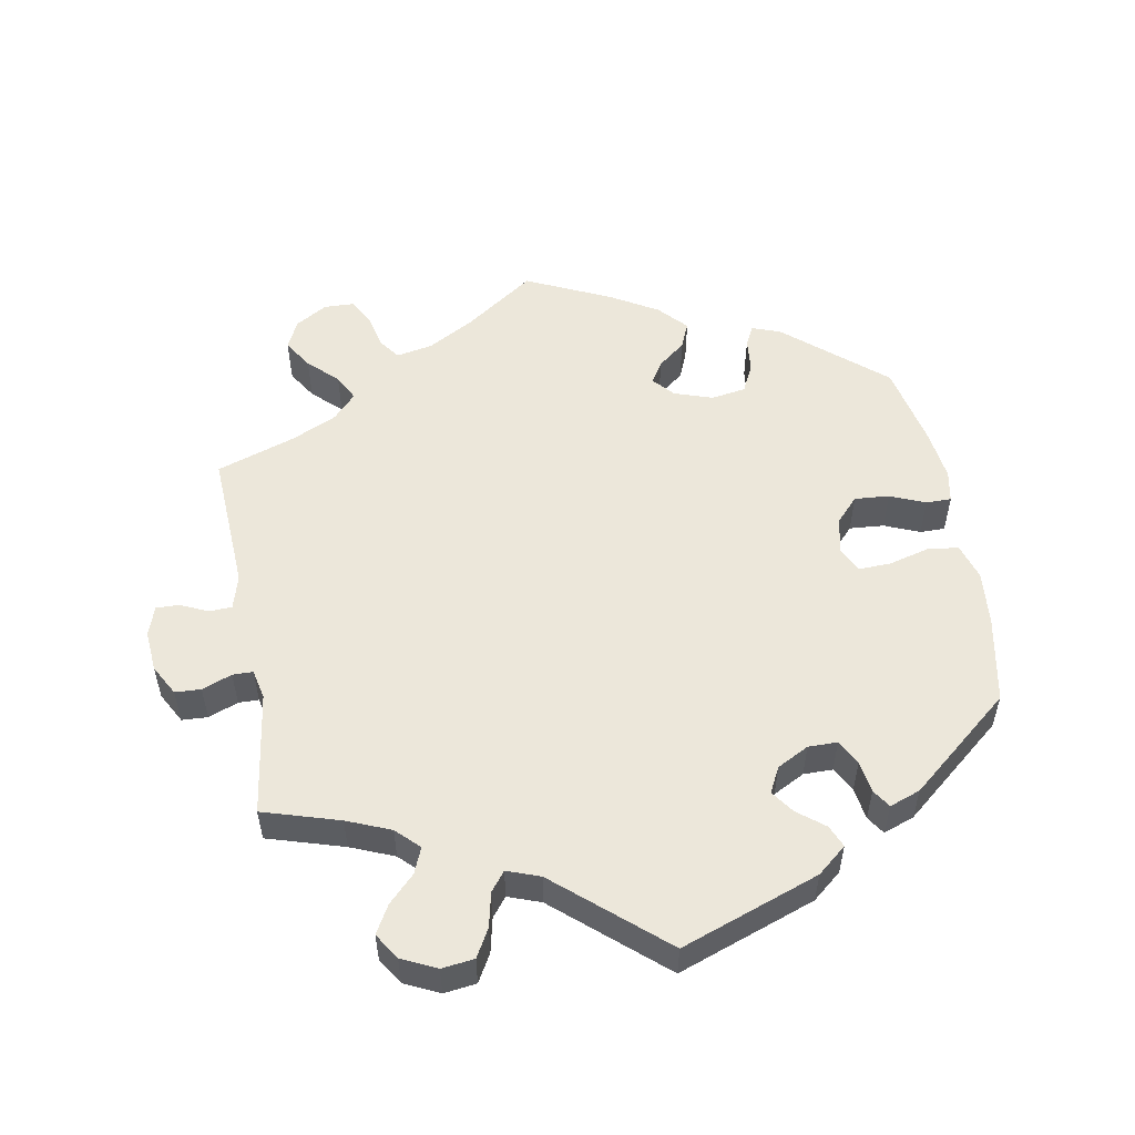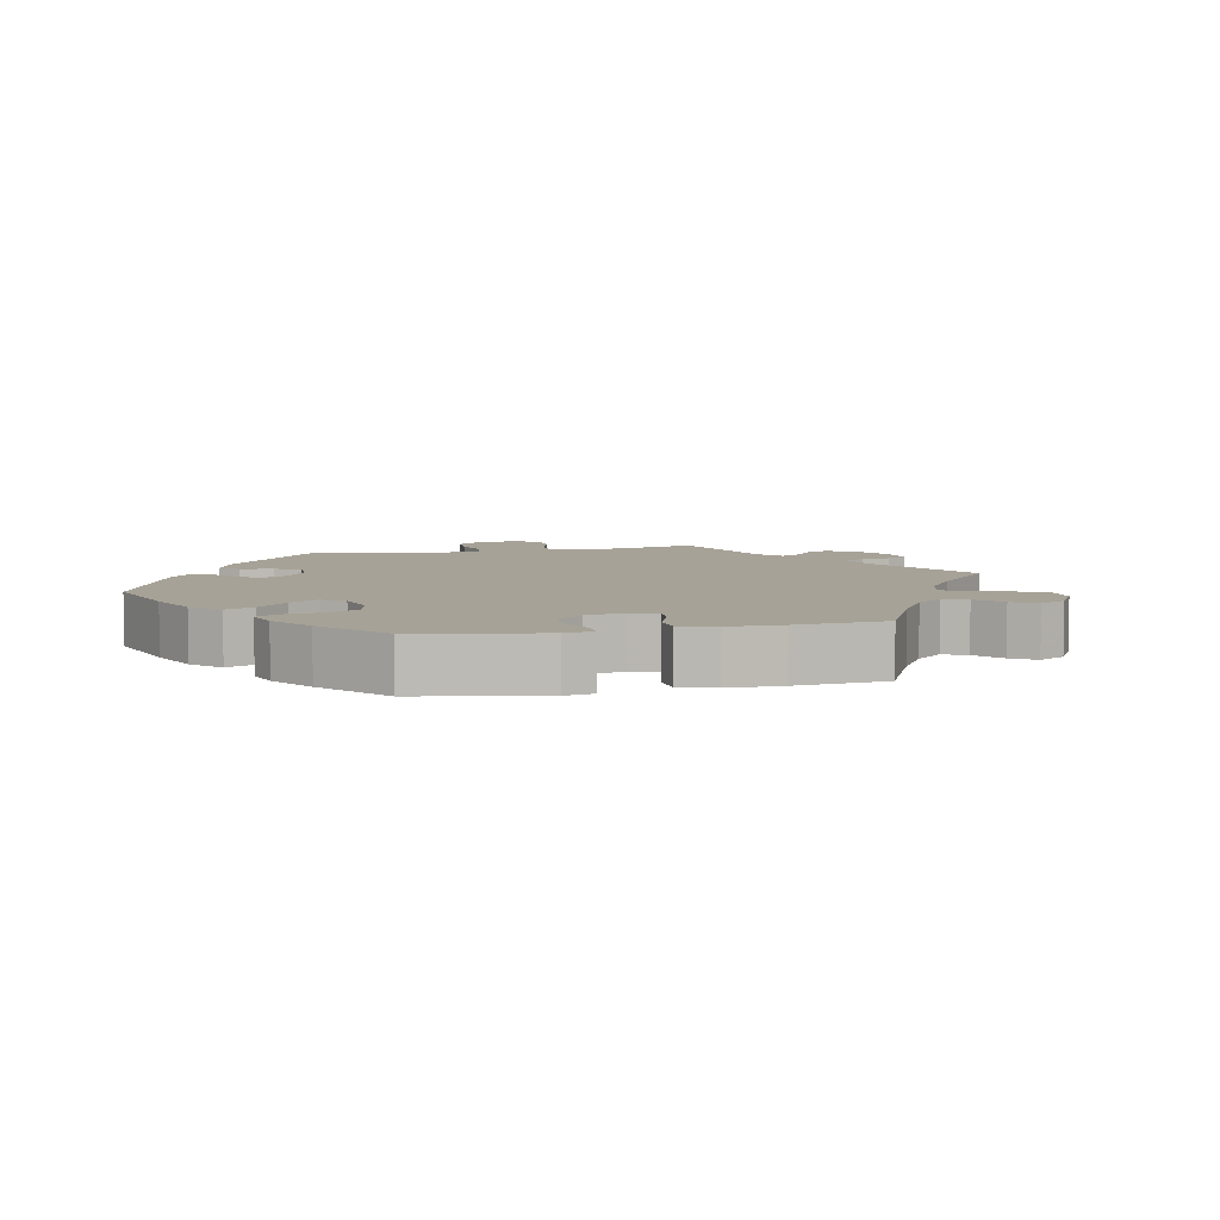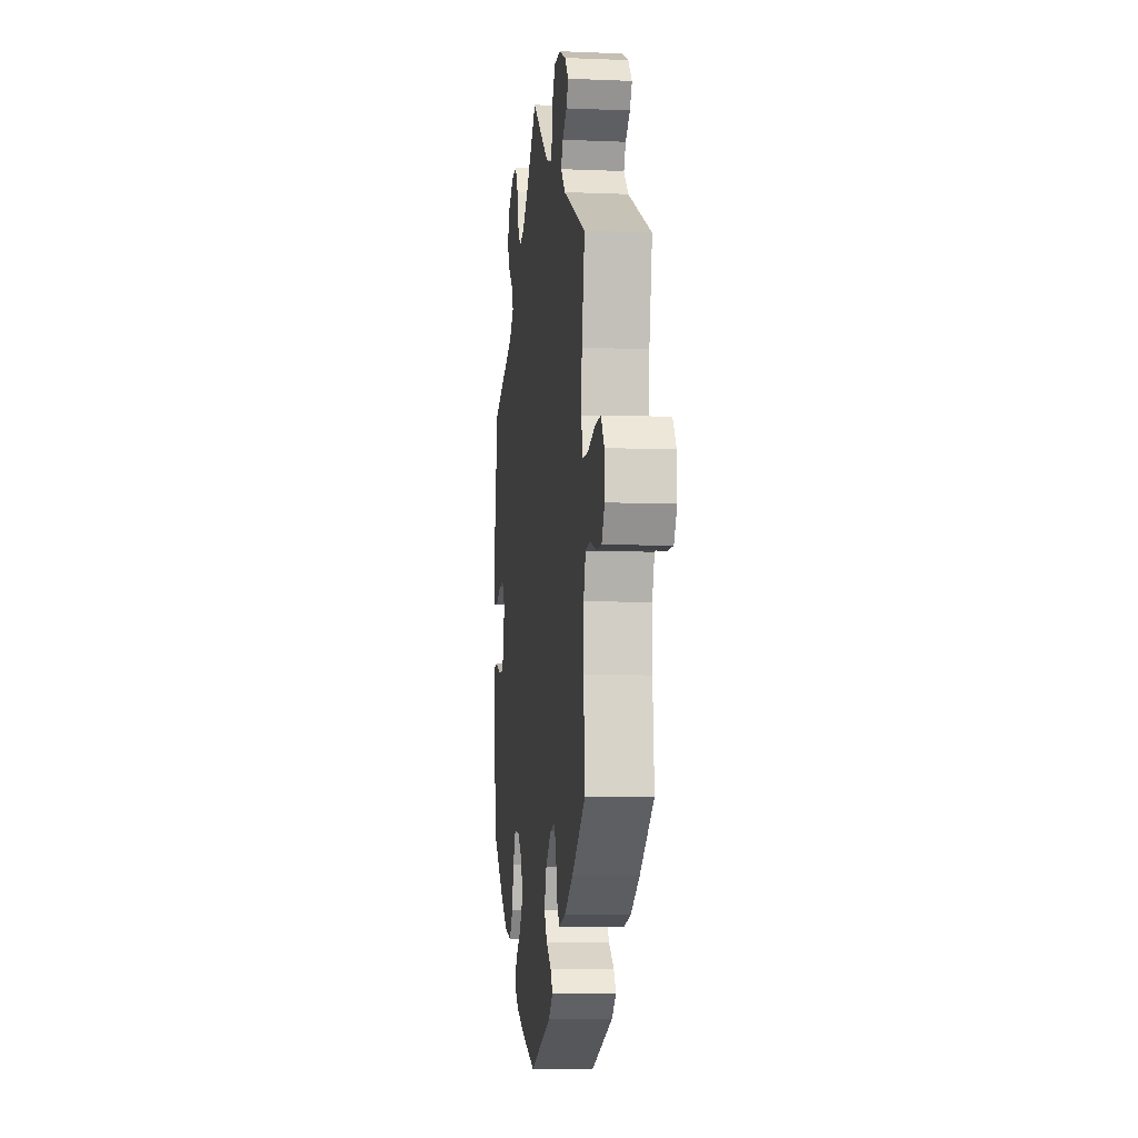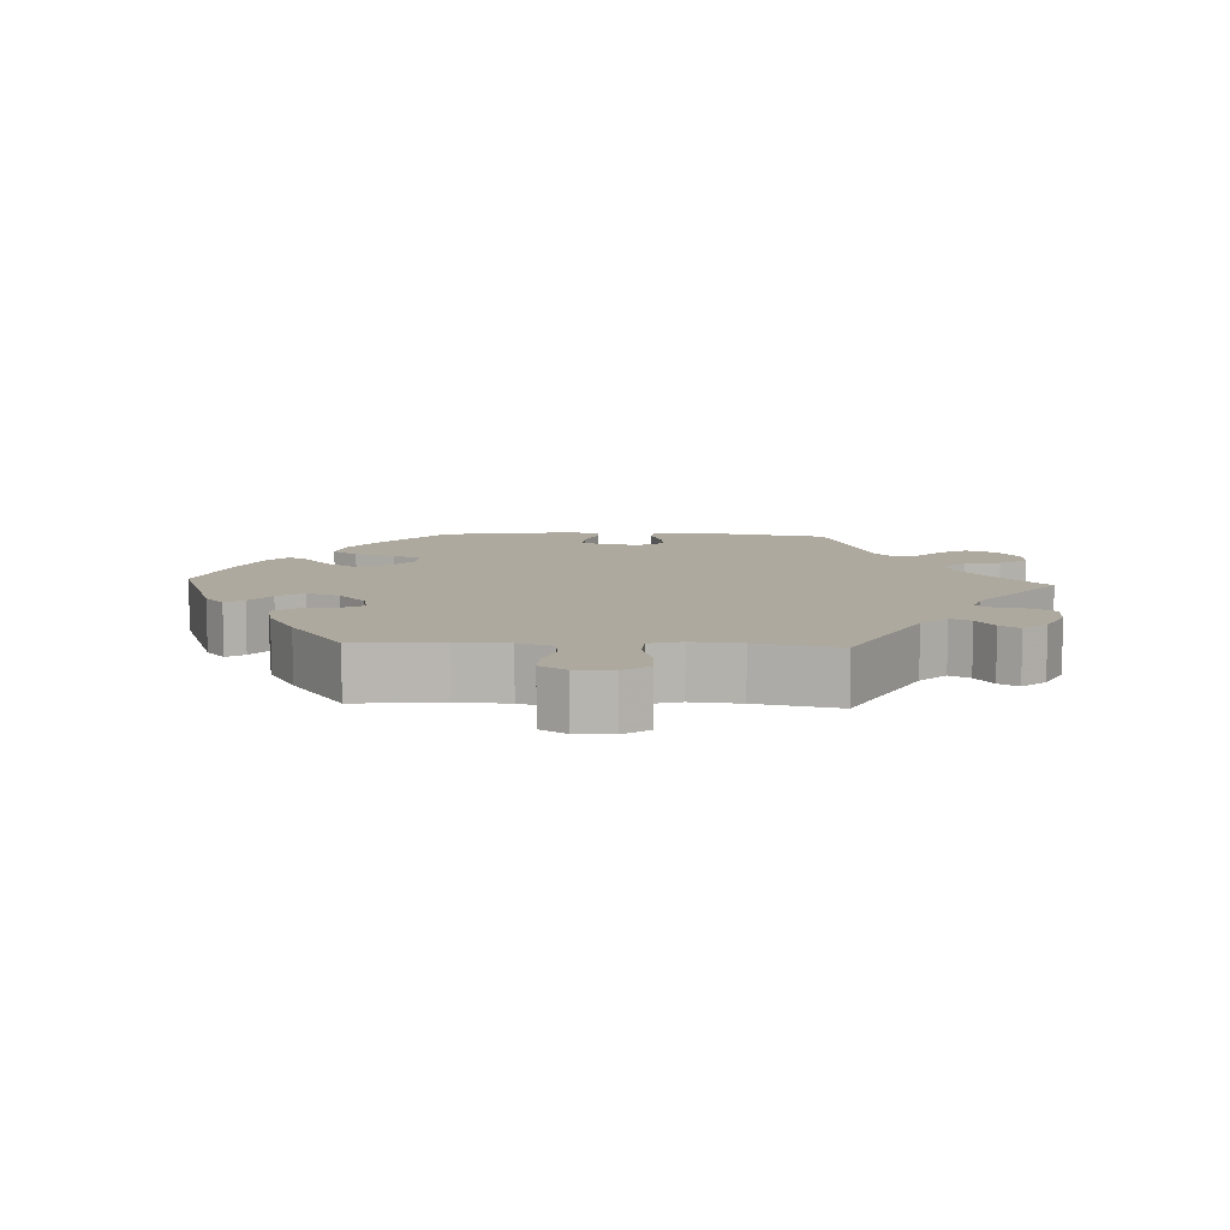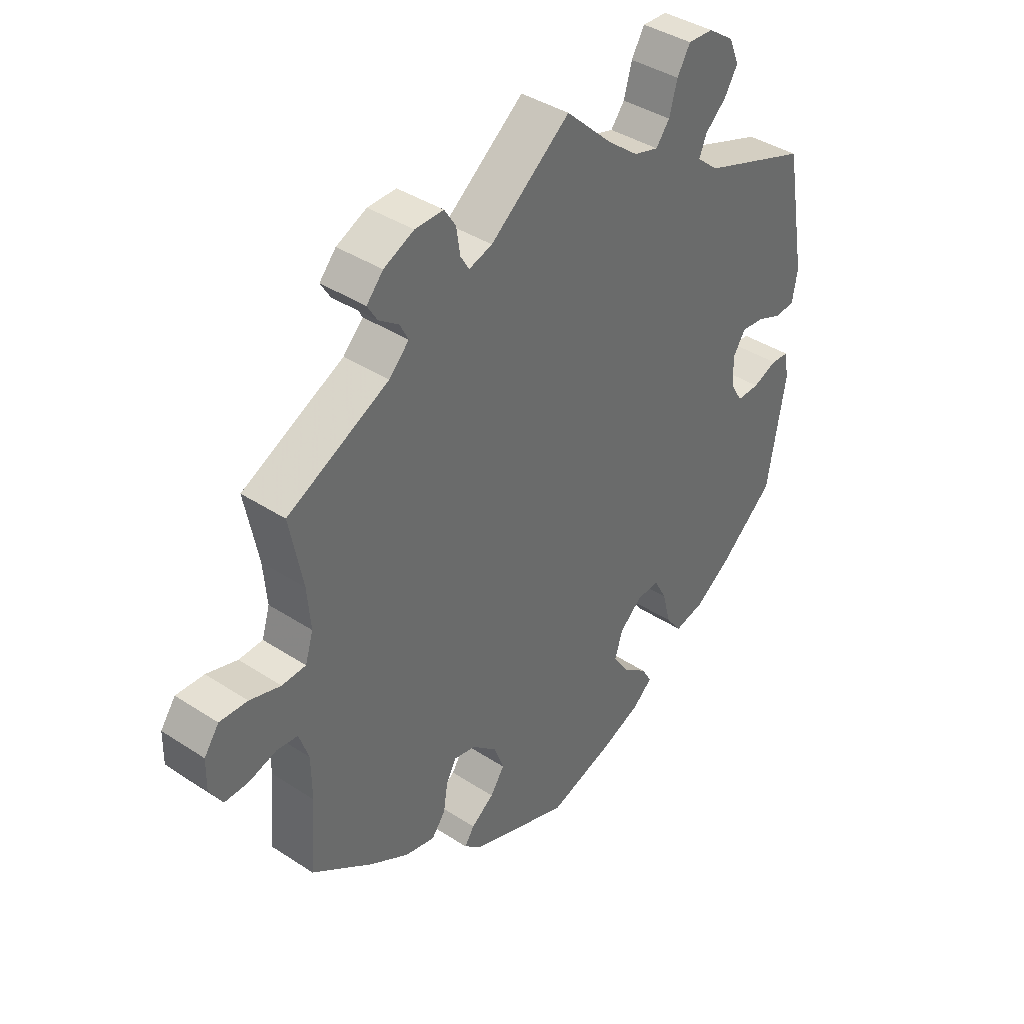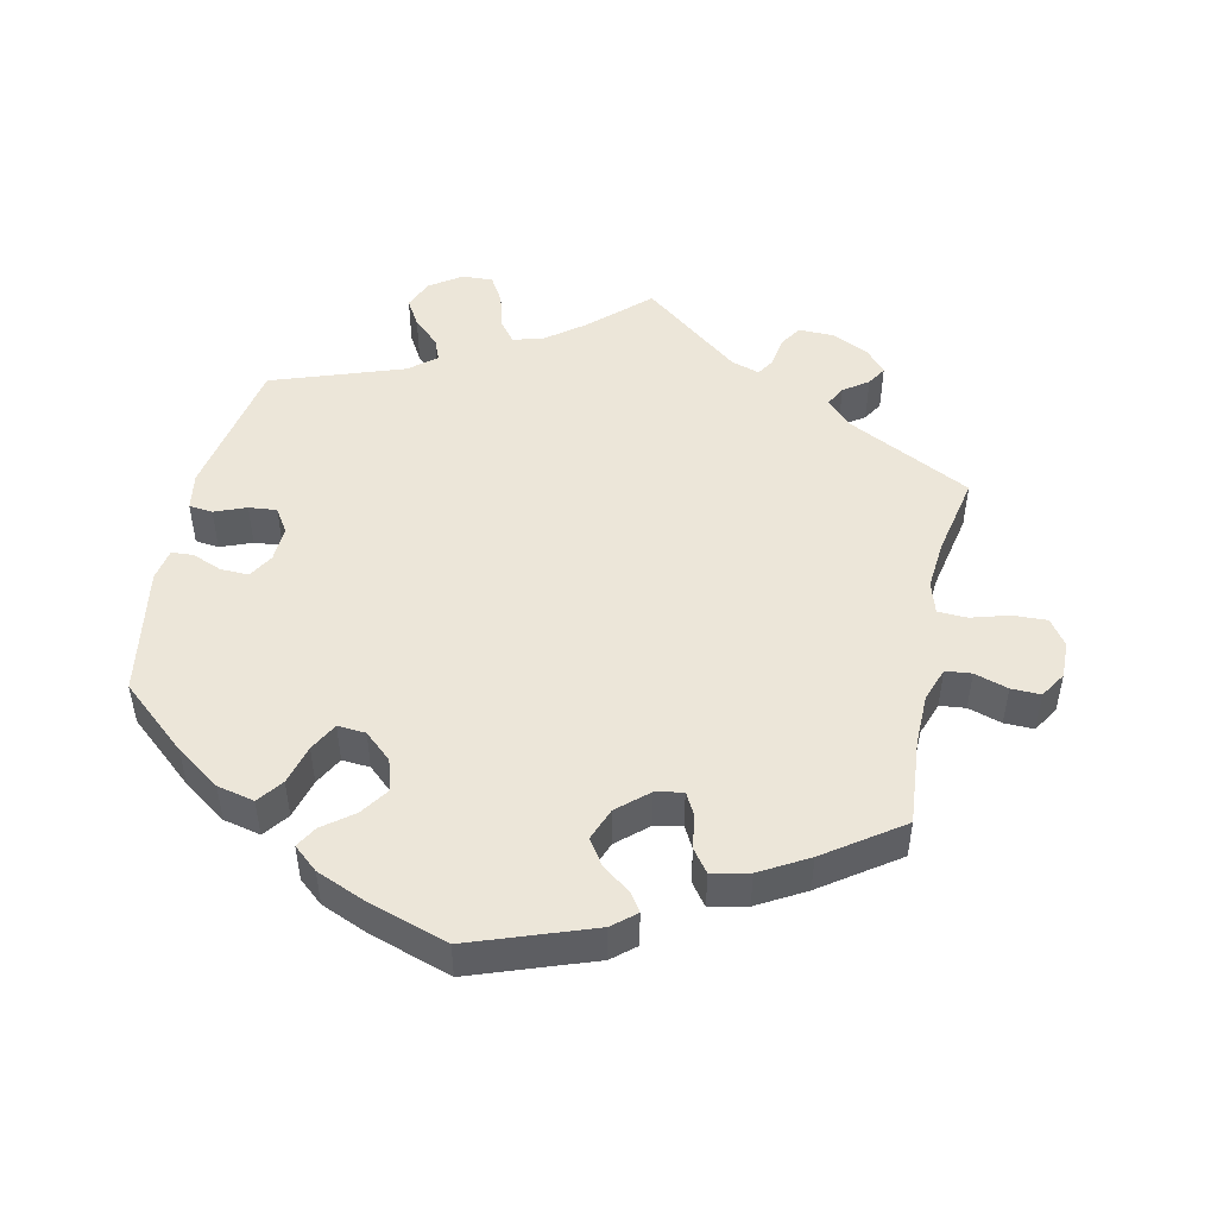
<metadata>
{"format":"obj","ext":"obj","renderer":"f3d","projection":"perspective","resolution":1024,"background":"white","views":[{"elev":53.8,"azim":49.9,"up":"+Y"},{"elev":6.6,"azim":-161.9,"up":"+Y"},{"elev":-7.8,"azim":-96.6,"up":"+Z"},{"elev":9.0,"azim":-87.0,"up":"+Y"},{"elev":39.4,"azim":-50.8,"up":"+Z"},{"elev":48.6,"azim":-167.7,"up":"+Y"}]}
</metadata>
<code>
v 0.083 0.07 0.5
v 0.136 0.07 0.459
v 0.179 0.07 0.447
v 0.203 0.07 0.478
v 0.217 0.07 0.529
v 0.24 0.07 0.568
v 0.284 0.07 0.566
v 0.329 0.07 0.535
v 0.347 0.07 0.492
v 0.324 0.07 0.453
v 0.287 0.07 0.419
v 0.274 0.07 0.387
v 0.312 0.07 0.355
v 0.5 0.07 0.289
v 0.537 0.07 0.083
v 0.528 0.07 0.03
v 0.494 0.07 0.026
v 0.449 0.07 0.044
v 0.409 0.07 0.048
v 0.387 0.07 0.014
v 0.389 0.07 -0.037
v 0.41 0.07 -0.073
v 0.45 0.07 -0.072
v 0.493 0.07 -0.055
v 0.524 0.07 -0.057
v 0.532 0.07 -0.103
v 0.5 0.07 -0.289
v 0.404 0.07 -0.372
v 0.341 0.07 -0.416
v 0.288 0.07 -0.428
v 0.261 0.07 -0.392
v 0.246 0.07 -0.335
v 0.224 0.07 -0.294
v 0.184 0.07 -0.297
v 0.145 0.07 -0.332
v 0.131 0.07 -0.377
v 0.159 0.07 -0.418
v 0.202 0.07 -0.451
v 0.22 0.07 -0.482
v 0.185 0.07 -0.512
v 0.118 0.07 -0.54
v 0.001 0.07 -0.578
v -0.172 0.07 -0.516
v -0.205 0.07 -0.488
v -0.188 0.07 -0.462
v -0.148 0.07 -0.433
v -0.123 0.07 -0.396
v -0.141 0.07 -0.349
v -0.184 0.07 -0.311
v -0.223 0.07 -0.303
v -0.24 0.07 -0.334
v -0.248 0.07 -0.384
v -0.272 0.07 -0.416
v -0.325 0.07 -0.404
v -0.393 0.07 -0.365
v -0.501 0.07 -0.289
v -0.49 0.07 -0.166
v -0.491 0.07 -0.092
v -0.508 0.07 -0.043
v -0.545 0.07 -0.039
v -0.593 0.07 -0.054
v -0.635 0.07 -0.055
v -0.658 0.07 -0.018
v -0.657 0.07 0.035
v -0.631 0.07 0.072
v -0.582 0.07 0.07
v -0.528 0.07 0.054
v -0.486 0.07 0.056
v -0.472 0.07 0.102
v -0.478 0.07 0.172
v -0.501 0.07 0.289
v -0.323 0.07 0.379
v -0.288 0.07 0.415
v -0.303 0.07 0.444
v -0.338 0.07 0.469
v -0.355 0.07 0.497
v -0.326 0.07 0.53
v -0.273 0.07 0.555
v -0.223 0.07 0.556
v -0.203 0.07 0.525
v -0.196 0.07 0.48
v -0.181 0.07 0.455
v -0.14 0.07 0.468
v 0 0.07 0.578
v 0.083 0 0.5
v 0.136 0 0.459
v 0.179 0 0.447
v 0.203 0 0.478
v 0.217 0 0.529
v 0.24 0 0.568
v 0.284 0 0.566
v 0.329 0 0.535
v 0.347 0 0.492
v 0.324 0 0.453
v 0.287 0 0.419
v 0.274 0 0.387
v 0.312 0 0.355
v 0.5 0 0.289
v 0.537 0 0.083
v 0.528 0 0.03
v 0.494 0 0.026
v 0.449 0 0.044
v 0.409 0 0.048
v 0.387 0 0.014
v 0.389 0 -0.037
v 0.41 0 -0.073
v 0.45 0 -0.072
v 0.493 0 -0.055
v 0.524 0 -0.057
v 0.532 0 -0.103
v 0.5 0 -0.289
v 0.404 0 -0.372
v 0.341 0 -0.416
v 0.288 0 -0.428
v 0.261 0 -0.392
v 0.246 0 -0.335
v 0.224 0 -0.294
v 0.184 0 -0.297
v 0.145 0 -0.332
v 0.131 0 -0.377
v 0.159 0 -0.418
v 0.202 0 -0.451
v 0.22 0 -0.482
v 0.185 0 -0.512
v 0.118 0 -0.54
v 0.001 0 -0.578
v -0.172 0 -0.516
v -0.205 0 -0.488
v -0.188 0 -0.462
v -0.148 0 -0.433
v -0.123 0 -0.396
v -0.141 0 -0.349
v -0.184 0 -0.311
v -0.223 0 -0.303
v -0.24 0 -0.334
v -0.248 0 -0.384
v -0.272 0 -0.416
v -0.325 0 -0.404
v -0.393 0 -0.365
v -0.501 0 -0.289
v -0.49 0 -0.166
v -0.491 0 -0.092
v -0.508 0 -0.043
v -0.545 0 -0.039
v -0.593 0 -0.054
v -0.635 0 -0.055
v -0.658 0 -0.018
v -0.657 0 0.035
v -0.631 0 0.072
v -0.582 0 0.07
v -0.528 0 0.054
v -0.486 0 0.056
v -0.472 0 0.102
v -0.478 0 0.172
v -0.501 0 0.289
v -0.323 0 0.379
v -0.288 0 0.415
v -0.303 0 0.444
v -0.338 0 0.469
v -0.355 0 0.497
v -0.326 0 0.53
v -0.273 0 0.555
v -0.223 0 0.556
v -0.203 0 0.525
v -0.196 0 0.48
v -0.181 0 0.455
v -0.14 0 0.468
v 0 0 0.578
f 83 84 1
f 82 83 1 2
f 78 79 80 81
f 78 81 82
f 77 78 82
f 74 75 76 77
f 73 74 77 82
f 72 73 82 2
f 70 71 72 2
f 64 65 66 67
f 64 67 68
f 63 64 68
f 60 61 62 63
f 59 60 63 68
f 58 59 68 69
f 54 55 56 57
f 54 57 58 69
f 51 52 53 54
f 50 51 54 69
f 43 44 45 46
f 43 46 47
f 42 43 47
f 41 42 47 48
f 37 38 39 40
f 36 37 40 41
f 29 30 31 32
f 29 32 33
f 28 29 33
f 27 28 33
f 26 27 33
f 23 24 25 26
f 22 23 26 33
f 21 22 33 34
f 15 16 17 18
f 13 14 15 18
f 12 13 18 19
f 8 9 10 11
f 8 11 12
f 7 8 12
f 4 5 6 7
f 3 4 7 12
f 49 50 69 70
f 36 41 48 49
f 35 36 49 70
f 20 21 34 35
f 19 20 35 70
f 12 19 70
f 2 3 12 70
f 85 168 167
f 86 85 167 166
f 165 164 163 162
f 166 165 162
f 166 162 161
f 161 160 159 158
f 166 161 158 157
f 86 166 157 156
f 86 156 155 154
f 151 150 149 148
f 152 151 148
f 152 148 147
f 147 146 145 144
f 152 147 144 143
f 153 152 143 142
f 141 140 139 138
f 153 142 141 138
f 138 137 136 135
f 153 138 135 134
f 130 129 128 127
f 131 130 127
f 131 127 126
f 132 131 126 125
f 124 123 122 121
f 125 124 121 120
f 116 115 114 113
f 117 116 113
f 117 113 112
f 117 112 111
f 117 111 110
f 110 109 108 107
f 117 110 107 106
f 118 117 106 105
f 102 101 100 99
f 102 99 98 97
f 103 102 97 96
f 95 94 93 92
f 96 95 92
f 96 92 91
f 91 90 89 88
f 96 91 88 87
f 154 153 134 133
f 133 132 125 120
f 154 133 120 119
f 119 118 105 104
f 154 119 104 103
f 154 103 96
f 154 96 87 86
f 1 85 86 2
f 2 86 87 3
f 3 87 88 4
f 4 88 89 5
f 5 89 90 6
f 6 90 91 7
f 7 91 92 8
f 8 92 93 9
f 9 93 94 10
f 10 94 95 11
f 11 95 96 12
f 12 96 97 13
f 13 97 98 14
f 14 98 99 15
f 15 99 100 16
f 16 100 101 17
f 17 101 102 18
f 18 102 103 19
f 19 103 104 20
f 20 104 105 21
f 21 105 106 22
f 22 106 107 23
f 23 107 108 24
f 24 108 109 25
f 25 109 110 26
f 26 110 111 27
f 27 111 112 28
f 28 112 113 29
f 29 113 114 30
f 30 114 115 31
f 31 115 116 32
f 32 116 117 33
f 33 117 118 34
f 34 118 119 35
f 35 119 120 36
f 36 120 121 37
f 37 121 122 38
f 38 122 123 39
f 39 123 124 40
f 40 124 125 41
f 41 125 126 42
f 42 126 127 43
f 43 127 128 44
f 44 128 129 45
f 45 129 130 46
f 46 130 131 47
f 47 131 132 48
f 48 132 133 49
f 49 133 134 50
f 50 134 135 51
f 51 135 136 52
f 52 136 137 53
f 53 137 138 54
f 54 138 139 55
f 55 139 140 56
f 56 140 141 57
f 57 141 142 58
f 58 142 143 59
f 59 143 144 60
f 60 144 145 61
f 61 145 146 62
f 62 146 147 63
f 63 147 148 64
f 64 148 149 65
f 65 149 150 66
f 66 150 151 67
f 67 151 152 68
f 68 152 153 69
f 69 153 154 70
f 70 154 155 71
f 71 155 156 72
f 72 156 157 73
f 73 157 158 74
f 74 158 159 75
f 75 159 160 76
f 76 160 161 77
f 77 161 162 78
f 78 162 163 79
f 79 163 164 80
f 80 164 165 81
f 81 165 166 82
f 82 166 167 83
f 83 167 168 84
f 84 168 85 1

</code>
